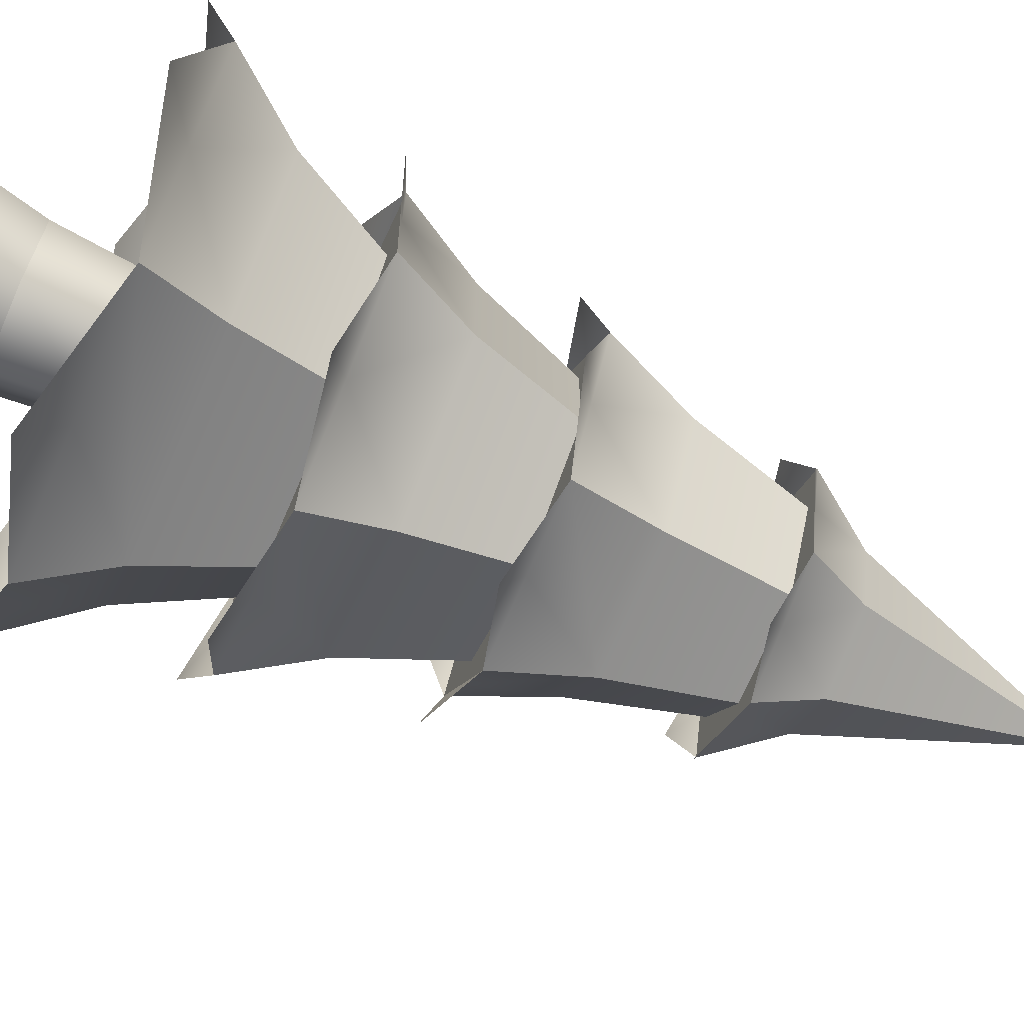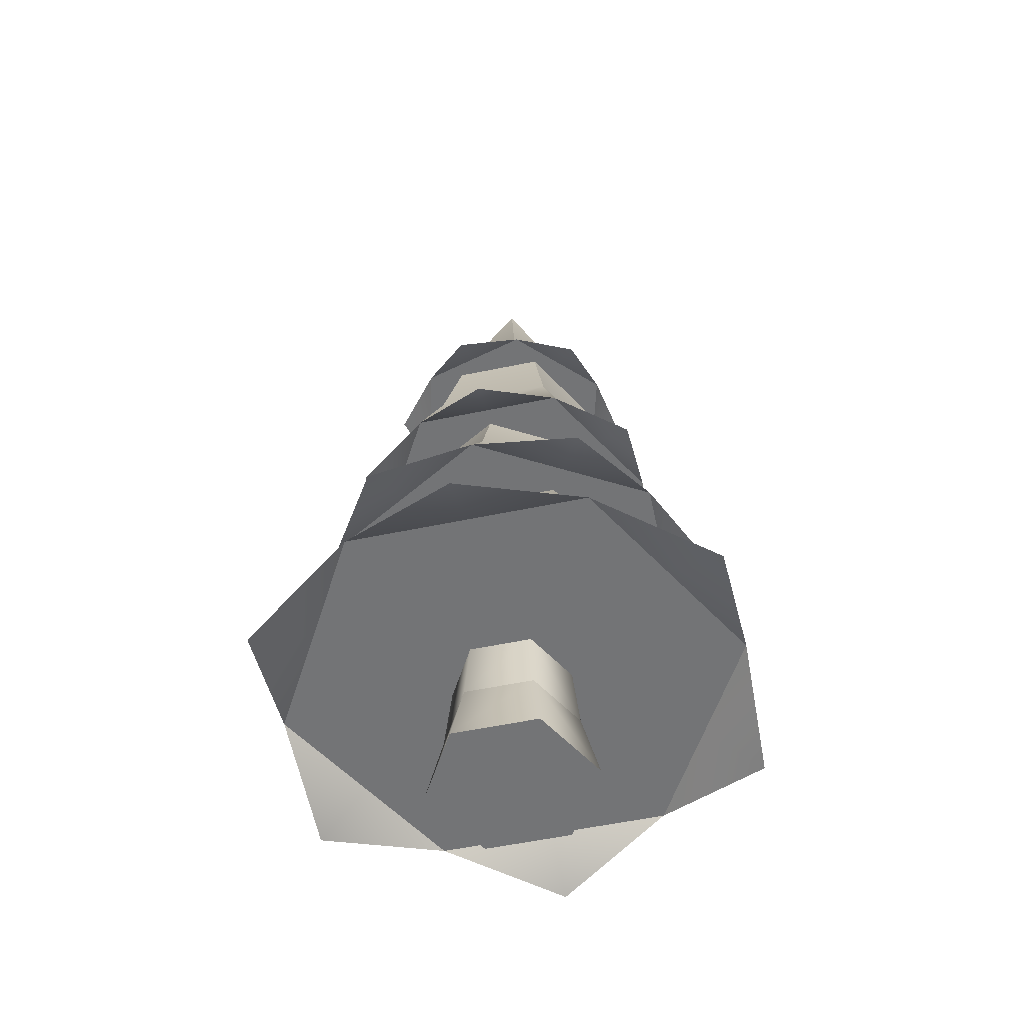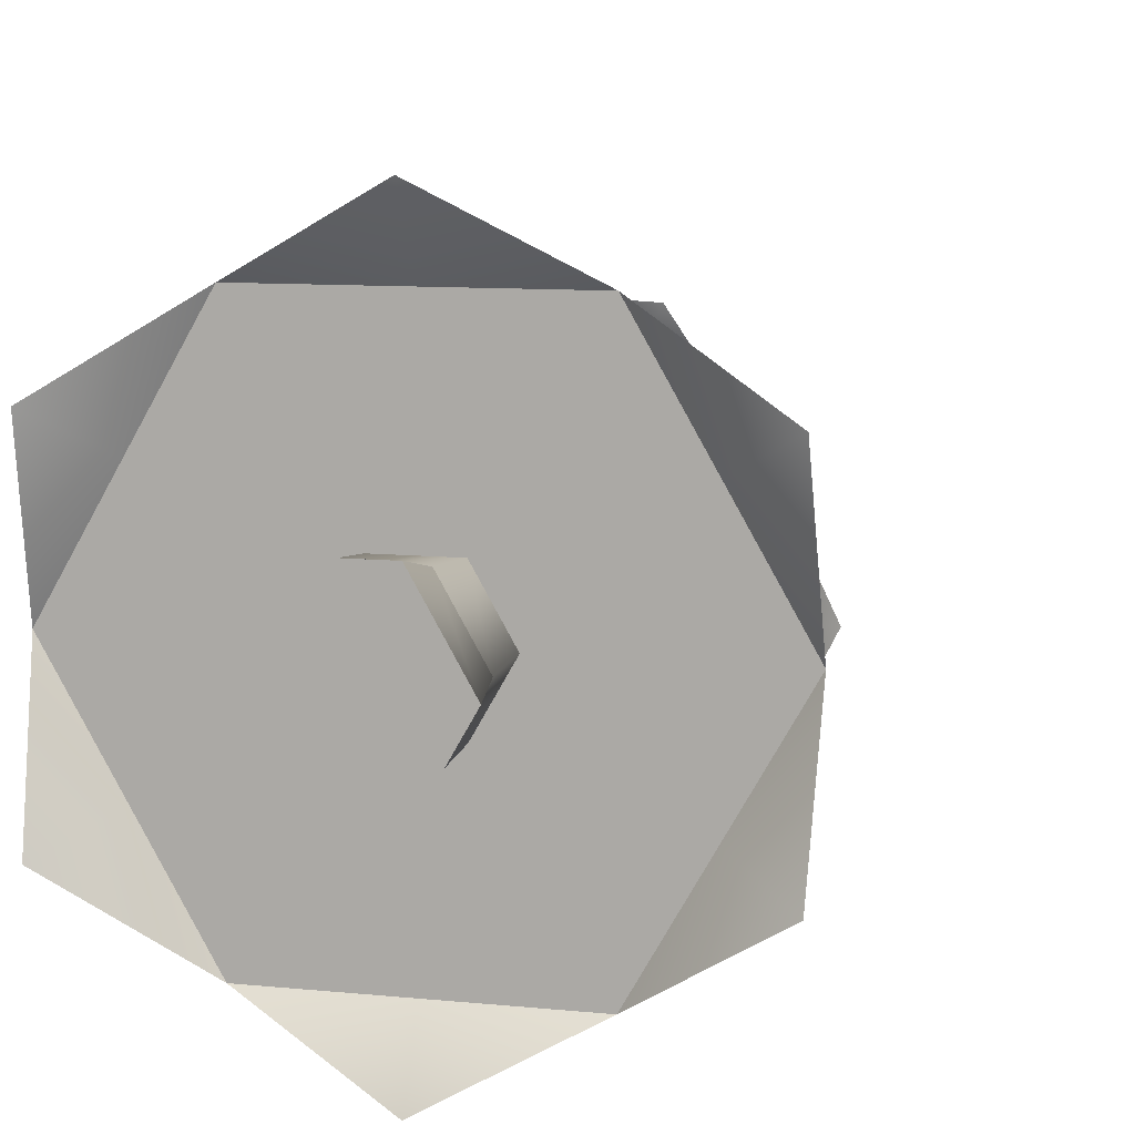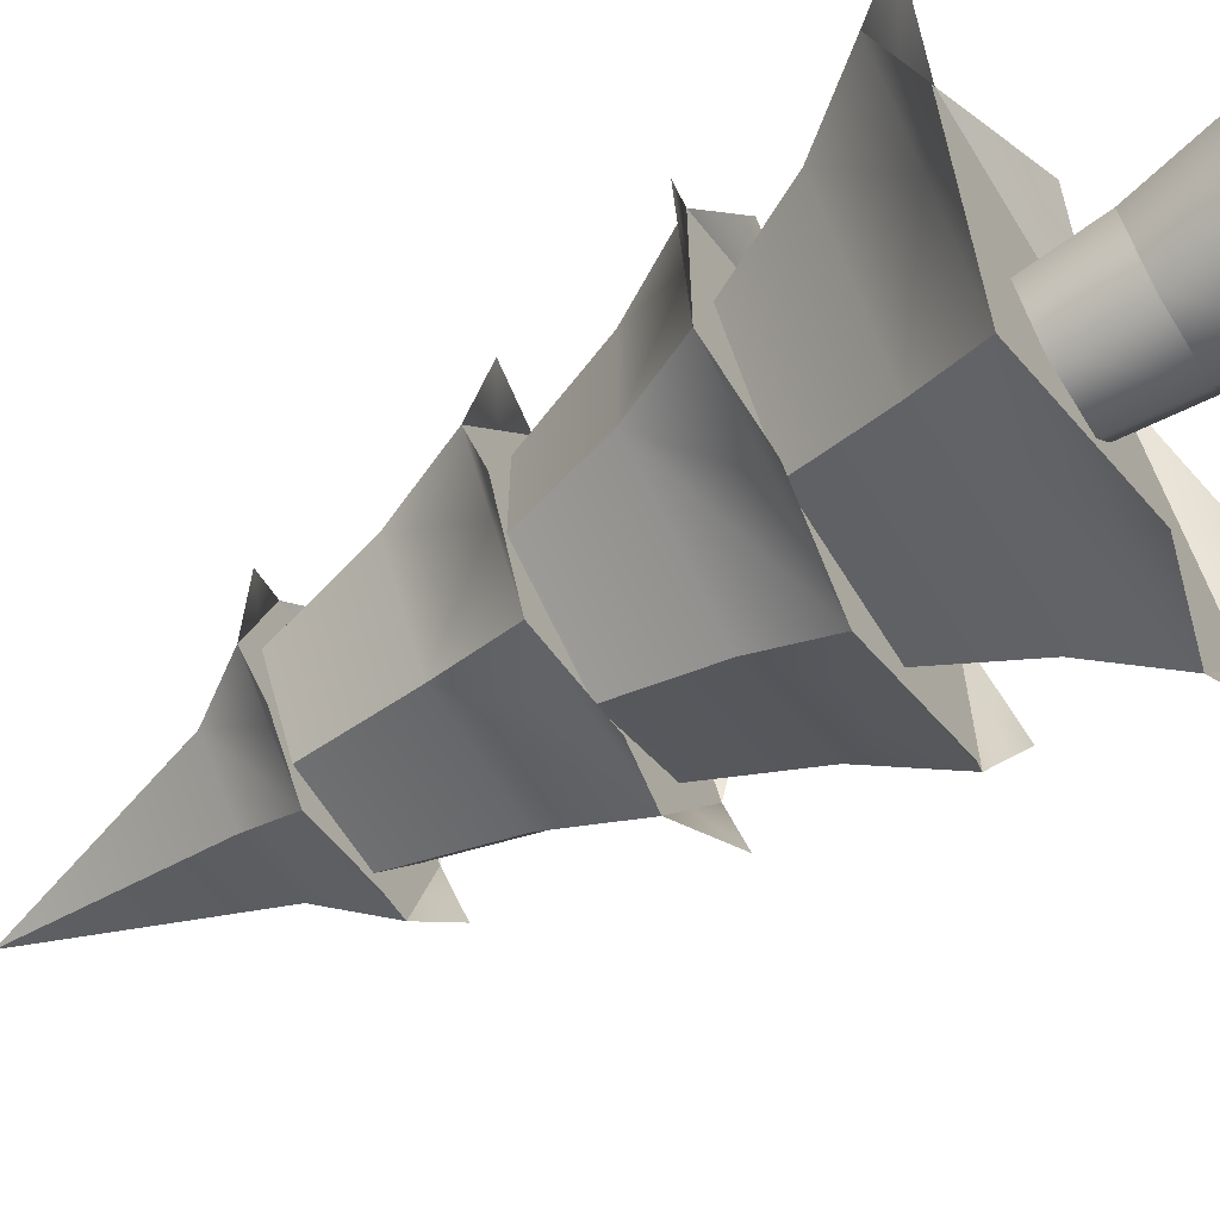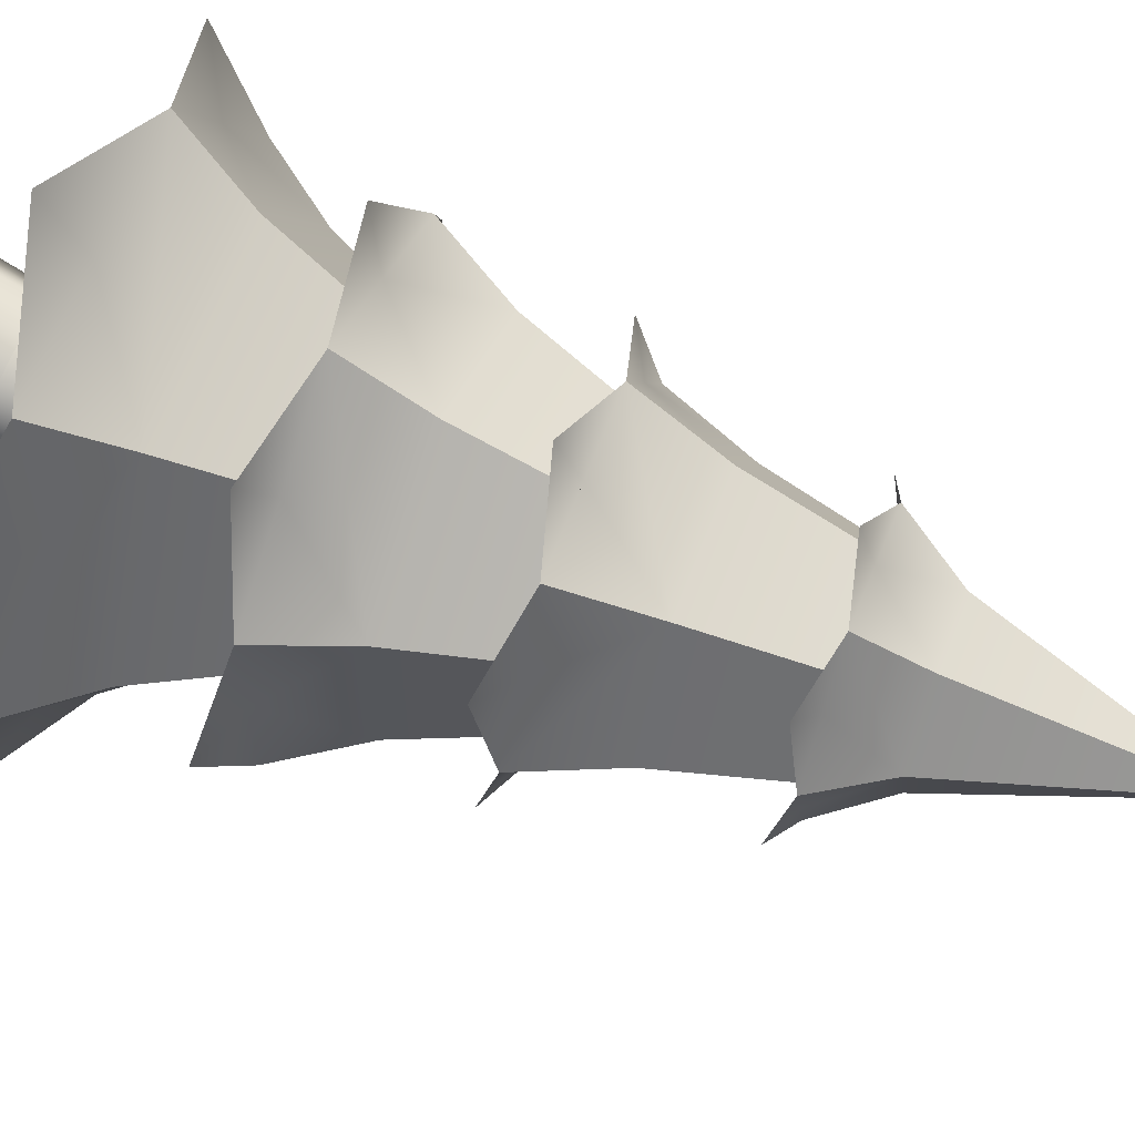
<metadata>
{"format":"obj","ext":"obj","renderer":"f3d","projection":"perspective","resolution":1024,"background":"white","views":[{"elev":-72.3,"azim":66.5,"up":"+Z"},{"elev":-56.1,"azim":12.3,"up":"+Y"},{"elev":8.8,"azim":16.0,"up":"+Z"},{"elev":-63.7,"azim":-58.4,"up":"+Z"},{"elev":64.1,"azim":110.8,"up":"+Z"}]}
</metadata>
<code>
o pine
v 14.51 -0.06404 -11.03
v 14.13 -0.06404 -11.03
v 14.47 0.2793 -11.09
v 14.16 0.2793 -11.09
v 14.62 0.2793 -11.36
v 14.7 -0.06404 -11.36
v 14.01 0.2793 -11.36
v 13.93 -0.06404 -11.36
v 14.51 -0.06404 -11.69
v 14.13 -0.06404 -11.69
v 14.16 0.2793 -11.62
v 14.47 0.2793 -11.62
v 14.59 0.6054 -11.36
v 14.45 0.6054 -11.12
v 14.45 0.6054 -11.6
v 14.04 0.6054 -11.36
v 14.18 0.6054 -11.12
v 14.18 0.6054 -11.6
v 15.06 1.301 -11.79
v 14.69 1.301 -12.01
v 15.06 1.301 -11.36
v 15.06 1.301 -10.93
v 14.32 1.301 -12.22
v 14.69 1.301 -10.71
v 13.94 1.301 -12.01
v 14.32 1.301 -10.5
v 13.57 1.301 -11.79
v 13.94 1.301 -10.71
v 13.57 1.301 -11.36
v 13.57 1.301 -10.93
v 14.99 2.053 -11.36
v 14.82 2.053 -11.65
v 14.82 2.053 -11.07
v 14.66 2.053 -10.77
v 14.66 2.053 -11.95
v 14.32 2.053 -10.77
v 14.32 2.053 -11.95
v 13.98 2.053 -10.77
v 13.98 2.053 -11.95
v 13.81 2.053 -11.07
v 13.81 2.053 -11.65
v 13.64 2.053 -11.36
v 15.38 0.6054 -11.36
v 15.11 0.6054 -11.82
v 15.11 0.6054 -10.9
v 14.85 0.6054 -10.44
v 14.85 0.6054 -12.28
v 14.32 0.6054 -10.44
v 14.32 0.6054 -12.28
v 13.78 0.6054 -10.44
v 13.78 0.6054 -12.28
v 13.52 0.6054 -10.9
v 13.52 0.6054 -11.82
v 13.25 0.6054 -11.36
v 14.68 2.882 -11.72
v 14.43 2.882 -11.79
v 14.75 2.882 -11.47
v 14.81 2.882 -11.23
v 14.18 2.882 -11.86
v 14.63 2.882 -11.04
v 14 2.882 -11.67
v 14.45 2.882 -10.86
v 13.82 2.882 -11.49
v 14.2 2.882 -10.93
v 13.89 2.882 -11.24
v 13.95 2.882 -11
v 13.92 2.882 -11.36
v 14.12 2.882 -11.01
v 13.79 2.414 -11.36
v 14.05 2.414 -10.9
v 14.58 2.414 -11.81
v 14.84 2.414 -11.36
v 14.99 2.053 -11.36
v 13.64 2.053 -11.36
v 13.81 2.053 -11.07
v 13.98 2.053 -10.77
v 13.98 2.053 -11.95
v 14.05 2.414 -11.81
v 14.58 2.414 -10.9
v 14.82 2.053 -11.07
v 14.32 2.053 -11.95
v 14.32 2.053 -10.77
v 14.71 2.882 -11.36
v 14.52 2.882 -11.01
v 14.12 2.882 -11.7
v 14.52 2.882 -11.7
v 14.98 1.963 -10.98
v 14.98 1.963 -11.74
v 13.65 1.963 -11.74
v 14.32 1.963 -10.59
v 13.65 1.963 -10.98
v 14.32 1.963 -12.13
v 14.76 2.053 -11.61
v 14.9 1.628 -11.69
v 14.76 2.053 -11.11
v 14.9 1.628 -11.03
v 14.32 1.628 -12.03
v 14.32 2.053 -11.87
v 13.74 1.628 -11.03
v 14.32 1.628 -10.69
v 13.74 1.628 -11.69
v 13.57 1.301 -11.36
v 13.88 2.053 -11.11
v 14.32 2.053 -10.85
v 14.32 1.301 -12.22
v 13.83 1.219 -12.21
v 13.34 1.219 -11.36
v 14.8 1.219 -12.21
v 13.88 2.053 -11.61
v 13.83 1.219 -10.51
v 15.29 1.219 -11.36
v 14.8 1.219 -10.51
v 15.38 0.6054 -11.36
v 15.36 0.4634 -10.76
v 15.11 0.6054 -10.9
v 15.36 0.4634 -11.96
v 13.52 0.6054 -11.82
v 13.27 0.4634 -11.96
v 13.25 0.6054 -11.36
v 14.32 0.4634 -10.15
v 14.32 0.6054 -10.44
v 13.27 0.4634 -10.76
v 13.52 0.6054 -10.9
v 14.32 0.6054 -12.28
v 14.32 0.4634 -12.57
v 13.49 0.9129 -11.36
v 13.9 0.9129 -10.64
v 13.9 0.9129 -12.07
v 14.73 0.9129 -10.64
v 14.73 0.9129 -12.07
v 14 1.301 -11.9
v 14.63 1.301 -11.9
v 15.14 0.9129 -11.36
v 14.94 1.301 -11.36
v 14.63 1.301 -10.82
v 13.69 1.301 -11.36
v 14 1.301 -10.82
v 14.09 3.139 -11.13
v 14.32 4.073 -11.36
v 14.4 3.139 -11.04
v 14 3.139 -11.44
v 14.23 3.139 -11.68
v 14.55 3.139 -11.59
v 14.63 3.139 -11.27
v 13.82 2.882 -11.49
v 13.89 2.882 -11.24
v 13.95 2.882 -11
v 14.68 2.882 -11.72
v 14.75 2.882 -11.47
v 14.81 2.882 -11.23
v 14.2 2.882 -10.93
v 14.45 2.882 -10.86
v 14.63 2.882 -11.04
v 14.18 2.882 -11.86
v 14.43 2.882 -11.79
v 14 2.882 -11.67
v 13.9 2.813 -11.77
v 14.73 2.813 -10.95
v 14.88 2.813 -11.51
v 14.47 2.813 -11.92
v 14.17 2.813 -10.8
v 13.75 2.813 -11.21
f 3 2 1
f 2 3 4
f 3 6 5
f 6 3 1
f 8 4 7
f 4 8 2
f 1 9 6
f 9 1 10
f 10 1 2
f 10 2 8
f 11 9 10
f 9 11 12
f 8 11 10
f 11 8 7
f 12 6 9
f 6 12 5
f 14 5 13
f 5 14 3
f 15 5 12
f 5 15 13
f 7 17 16
f 17 7 4
f 14 4 3
f 4 14 17
f 7 18 11
f 18 7 16
f 18 12 11
f 12 18 15
f 21 20 19
f 20 21 22
f 20 22 23
f 23 22 24
f 23 24 25
f 25 24 26
f 25 26 27
f 27 26 28
f 27 28 29
f 29 28 30
f 33 32 31
f 32 33 34
f 32 34 35
f 35 34 36
f 35 36 37
f 37 36 38
f 37 38 39
f 39 38 40
f 39 40 41
f 41 40 42
f 45 44 43
f 44 45 46
f 44 46 47
f 47 46 48
f 47 48 49
f 49 48 50
f 49 50 51
f 51 50 52
f 51 52 53
f 53 52 54
f 57 56 55
f 56 57 58
f 56 58 59
f 59 58 60
f 59 60 61
f 61 60 62
f 61 62 63
f 63 62 64
f 63 64 65
f 65 64 66
f 69 68 67
f 68 69 70
f 71 32 35
f 32 71 72
f 32 72 73
f 75 69 74
f 69 75 70
f 70 75 76
f 41 78 77
f 78 41 69
f 69 41 74
f 79 73 72
f 73 79 80
f 80 79 34
f 78 81 77
f 81 78 35
f 35 78 71
f 79 82 34
f 82 79 76
f 76 79 70
f 84 72 83
f 72 84 79
f 69 85 78
f 85 69 67
f 85 71 78
f 71 85 86
f 84 70 79
f 70 84 68
f 86 72 71
f 72 86 83
f 80 87 73
f 87 80 34
f 73 87 80
f 34 80 87
f 88 32 73
f 32 88 35
f 73 32 88
f 35 88 32
f 89 41 77
f 41 89 74
f 77 41 89
f 74 89 41
f 82 90 34
f 90 82 76
f 34 90 82
f 76 82 90
f 75 91 76
f 91 75 74
f 76 91 75
f 74 75 91
f 92 81 35
f 81 92 77
f 35 81 92
f 77 92 81
f 95 94 93
f 94 95 96
f 98 94 97
f 94 98 93
f 28 99 30
f 99 28 100
f 100 28 26
f 102 101 27
f 101 102 99
f 99 102 30
f 99 104 103
f 104 99 100
f 106 25 105
f 25 106 27
f 105 25 106
f 27 106 25
f 101 25 27
f 25 101 105
f 105 101 97
f 96 24 22
f 24 96 26
f 26 96 100
f 107 102 27
f 102 107 30
f 27 102 107
f 30 107 102
f 97 20 105
f 20 97 94
f 20 94 19
f 108 20 19
f 20 108 105
f 19 20 108
f 105 108 20
f 99 109 101
f 109 99 103
f 94 21 19
f 21 94 96
f 21 96 22
f 28 110 26
f 110 28 30
f 26 110 28
f 30 28 110
f 21 111 19
f 111 21 22
f 19 111 21
f 22 21 111
f 109 97 101
f 97 109 98
f 95 100 96
f 100 95 104
f 24 112 22
f 112 24 26
f 22 112 24
f 26 24 112
f 115 114 113
f 114 115 46
f 113 114 115
f 46 115 114
f 116 44 113
f 44 116 47
f 113 44 116
f 47 116 44
f 118 117 51
f 117 118 119
f 51 117 118
f 119 118 117
f 121 120 46
f 120 121 50
f 46 120 121
f 50 121 120
f 123 122 50
f 122 123 119
f 50 122 123
f 119 123 122
f 125 124 47
f 124 125 51
f 47 124 125
f 51 125 124
f 123 126 119
f 126 123 127
f 127 123 50
f 117 128 51
f 128 117 126
f 126 117 119
f 129 121 46
f 121 129 50
f 50 129 127
f 131 130 128
f 130 131 132
f 134 129 133
f 129 134 135
f 129 113 133
f 113 129 115
f 115 129 46
f 126 131 128
f 131 126 136
f 132 133 130
f 133 132 134
f 126 137 136
f 137 126 127
f 128 124 51
f 124 128 47
f 47 128 130
f 130 44 47
f 44 130 133
f 44 133 113
f 129 137 127
f 137 129 135
f 140 139 138
f 139 142 141
f 143 142 139
f 144 143 139
f 139 140 144
f 138 139 141
f 146 141 145
f 141 146 138
f 138 146 147
f 144 148 143
f 148 144 149
f 149 144 150
f 151 138 147
f 138 151 140
f 140 151 152
f 144 153 150
f 153 144 152
f 152 144 140
f 142 155 154
f 155 142 143
f 155 143 148
f 141 156 145
f 156 141 154
f 154 141 142
f 157 156 154
f 156 157 145
f 154 156 157
f 145 157 156
f 153 158 150
f 158 153 152
f 150 158 153
f 152 153 158
f 149 159 148
f 159 149 150
f 148 159 149
f 150 149 159
f 160 155 148
f 155 160 154
f 148 155 160
f 154 160 155
f 151 161 152
f 161 151 147
f 152 161 151
f 147 151 161
f 162 146 145
f 146 162 147
f 145 146 162
f 147 162 146
f 3 2 1
f 2 3 4
f 3 6 5
f 6 3 1
f 8 4 7
f 4 8 2
f 1 9 6
f 9 1 10
f 10 1 2
f 10 2 8
f 11 9 10
f 9 11 12
f 8 11 10
f 11 8 7
f 12 6 9
f 6 12 5
f 14 5 13
f 5 14 3
f 15 5 12
f 5 15 13
f 7 17 16
f 17 7 4
f 14 4 3
f 4 14 17
f 7 18 11
f 18 7 16
f 18 12 11
f 12 18 15
f 21 20 19
f 20 21 22
f 20 22 23
f 23 22 24
f 23 24 25
f 25 24 26
f 25 26 27
f 27 26 28
f 27 28 29
f 29 28 30
f 33 32 31
f 32 33 34
f 32 34 35
f 35 34 36
f 35 36 37
f 37 36 38
f 37 38 39
f 39 38 40
f 39 40 41
f 41 40 42
f 45 44 43
f 44 45 46
f 44 46 47
f 47 46 48
f 47 48 49
f 49 48 50
f 49 50 51
f 51 50 52
f 51 52 53
f 53 52 54
f 57 56 55
f 56 57 58
f 56 58 59
f 59 58 60
f 59 60 61
f 61 60 62
f 61 62 63
f 63 62 64
f 63 64 65
f 65 64 66
f 69 68 67
f 68 69 70
f 71 32 35
f 32 71 72
f 32 72 73
f 75 69 74
f 69 75 70
f 70 75 76
f 41 78 77
f 78 41 69
f 69 41 74
f 79 73 72
f 73 79 80
f 80 79 34
f 78 81 77
f 81 78 35
f 35 78 71
f 79 82 34
f 82 79 76
f 76 79 70
f 84 72 83
f 72 84 79
f 69 85 78
f 85 69 67
f 85 71 78
f 71 85 86
f 84 70 79
f 70 84 68
f 86 72 71
f 72 86 83
f 80 87 73
f 87 80 34
f 73 87 80
f 34 80 87
f 88 32 73
f 32 88 35
f 73 32 88
f 35 88 32
f 89 41 77
f 41 89 74
f 77 41 89
f 74 89 41
f 82 90 34
f 90 82 76
f 34 90 82
f 76 82 90
f 75 91 76
f 91 75 74
f 76 91 75
f 74 75 91
f 92 81 35
f 81 92 77
f 35 81 92
f 77 92 81
f 95 94 93
f 94 95 96
f 98 94 97
f 94 98 93
f 28 99 30
f 99 28 100
f 100 28 26
f 102 101 27
f 101 102 99
f 99 102 30
f 99 104 103
f 104 99 100
f 106 25 105
f 25 106 27
f 105 25 106
f 27 106 25
f 101 25 27
f 25 101 105
f 105 101 97
f 96 24 22
f 24 96 26
f 26 96 100
f 107 102 27
f 102 107 30
f 27 102 107
f 30 107 102
f 97 20 105
f 20 97 94
f 20 94 19
f 108 20 19
f 20 108 105
f 19 20 108
f 105 108 20
f 99 109 101
f 109 99 103
f 94 21 19
f 21 94 96
f 21 96 22
f 28 110 26
f 110 28 30
f 26 110 28
f 30 28 110
f 21 111 19
f 111 21 22
f 19 111 21
f 22 21 111
f 109 97 101
f 97 109 98
f 95 100 96
f 100 95 104
f 24 112 22
f 112 24 26
f 22 112 24
f 26 24 112
f 115 114 113
f 114 115 46
f 113 114 115
f 46 115 114
f 116 44 113
f 44 116 47
f 113 44 116
f 47 116 44
f 118 117 51
f 117 118 119
f 51 117 118
f 119 118 117
f 121 120 46
f 120 121 50
f 46 120 121
f 50 121 120
f 123 122 50
f 122 123 119
f 50 122 123
f 119 123 122
f 125 124 47
f 124 125 51
f 47 124 125
f 51 125 124
f 123 126 119
f 126 123 127
f 127 123 50
f 117 128 51
f 128 117 126
f 126 117 119
f 129 121 46
f 121 129 50
f 50 129 127
f 131 130 128
f 130 131 132
f 134 129 133
f 129 134 135
f 129 113 133
f 113 129 115
f 115 129 46
f 126 131 128
f 131 126 136
f 132 133 130
f 133 132 134
f 126 137 136
f 137 126 127
f 128 124 51
f 124 128 47
f 47 128 130
f 130 44 47
f 44 130 133
f 44 133 113
f 129 137 127
f 137 129 135
f 140 139 138
f 139 142 141
f 143 142 139
f 144 143 139
f 139 140 144
f 138 139 141
f 146 141 145
f 141 146 138
f 138 146 147
f 144 148 143
f 148 144 149
f 149 144 150
f 151 138 147
f 138 151 140
f 140 151 152
f 144 153 150
f 153 144 152
f 152 144 140
f 142 155 154
f 155 142 143
f 155 143 148
f 141 156 145
f 156 141 154
f 154 141 142
f 157 156 154
f 156 157 145
f 154 156 157
f 145 157 156
f 153 158 150
f 158 153 152
f 150 158 153
f 152 153 158
f 149 159 148
f 159 149 150
f 148 159 149
f 150 149 159
f 160 155 148
f 155 160 154
f 148 155 160
f 154 160 155
f 151 161 152
f 161 151 147
f 152 161 151
f 147 151 161
f 162 146 145
f 146 162 147
f 145 146 162
f 147 162 146

</code>
